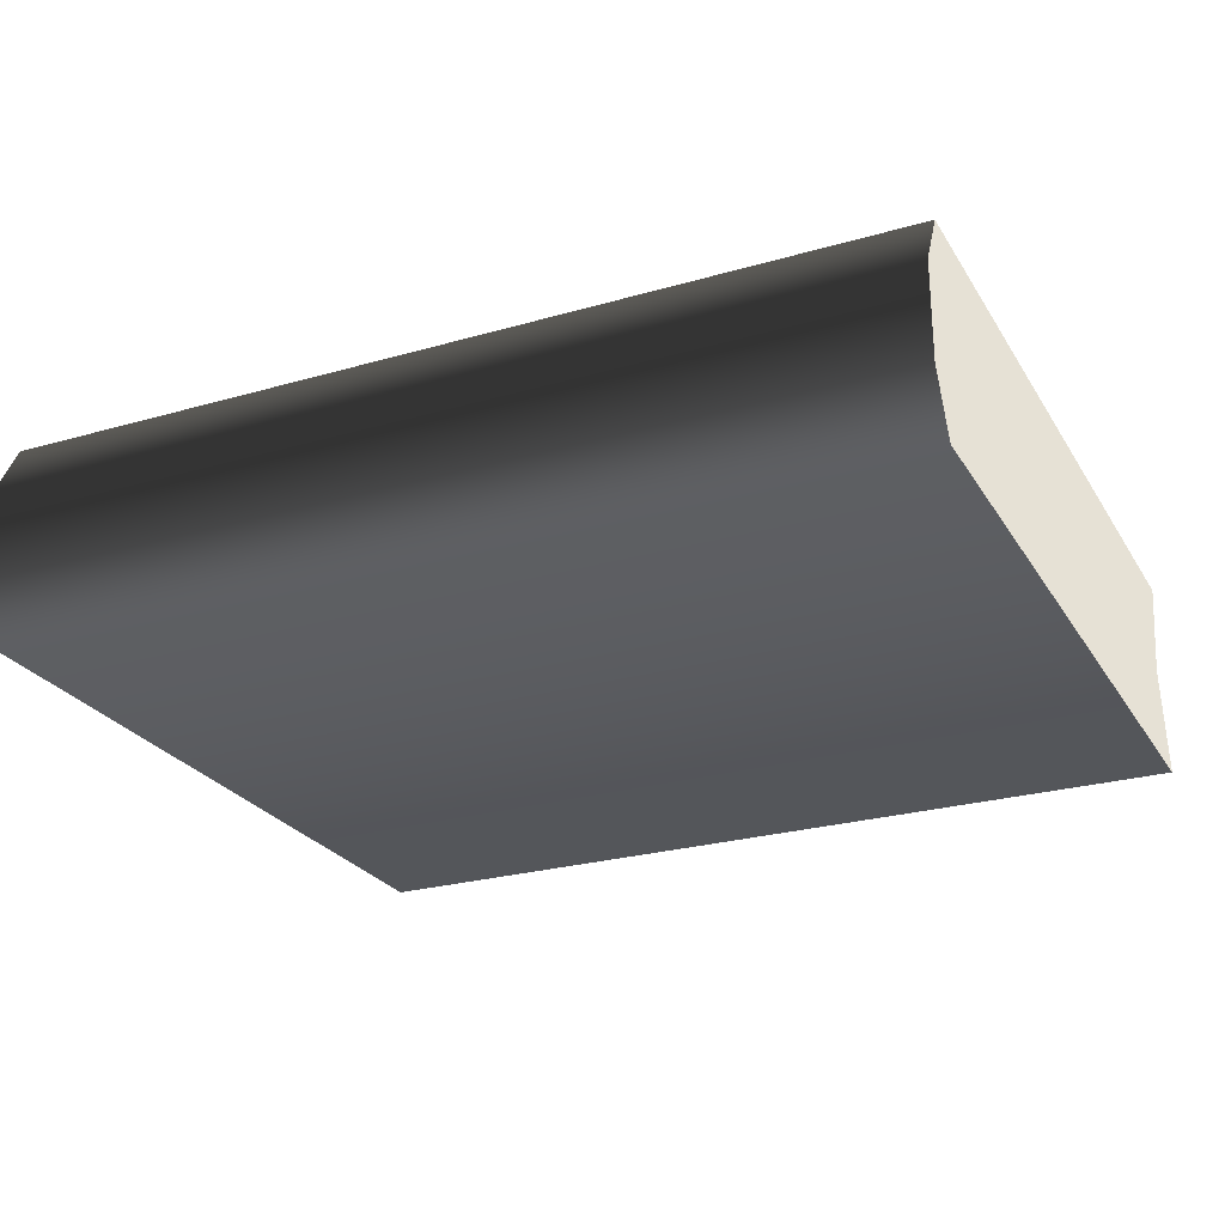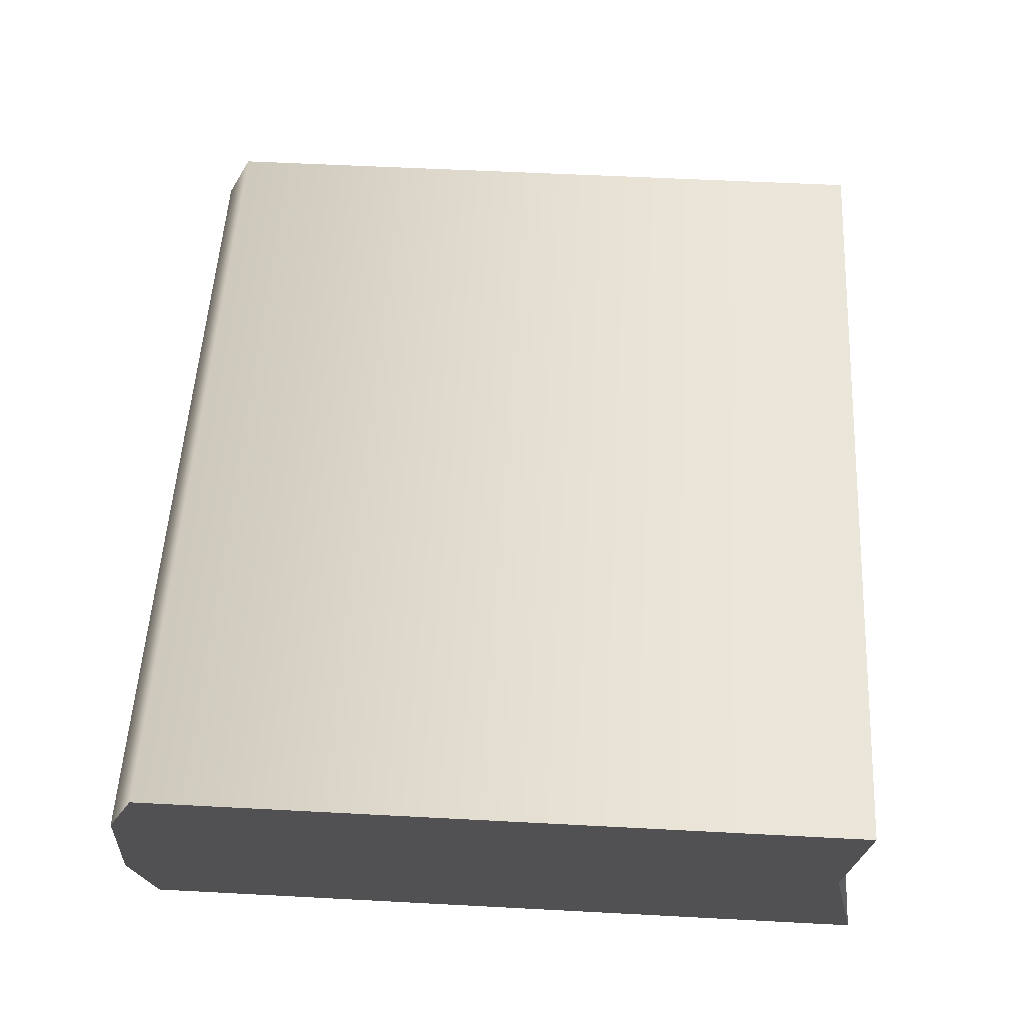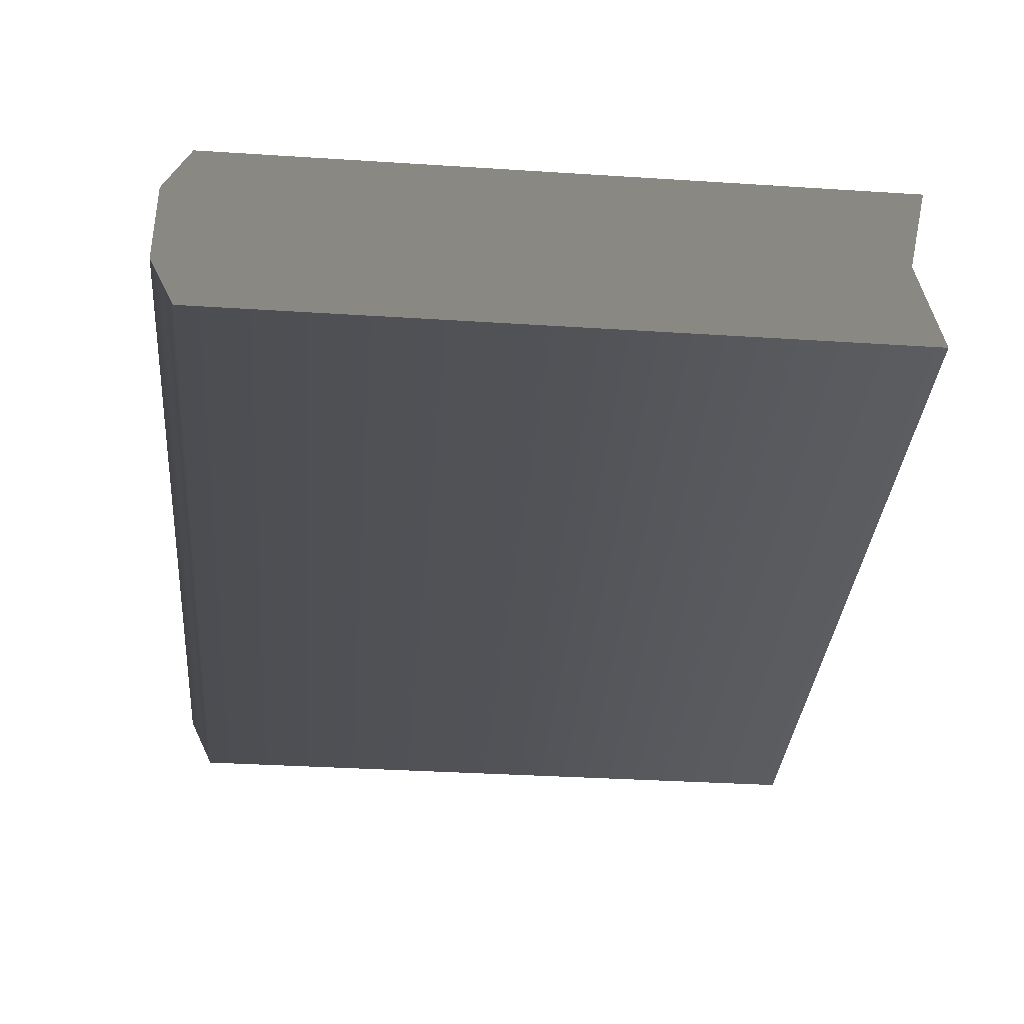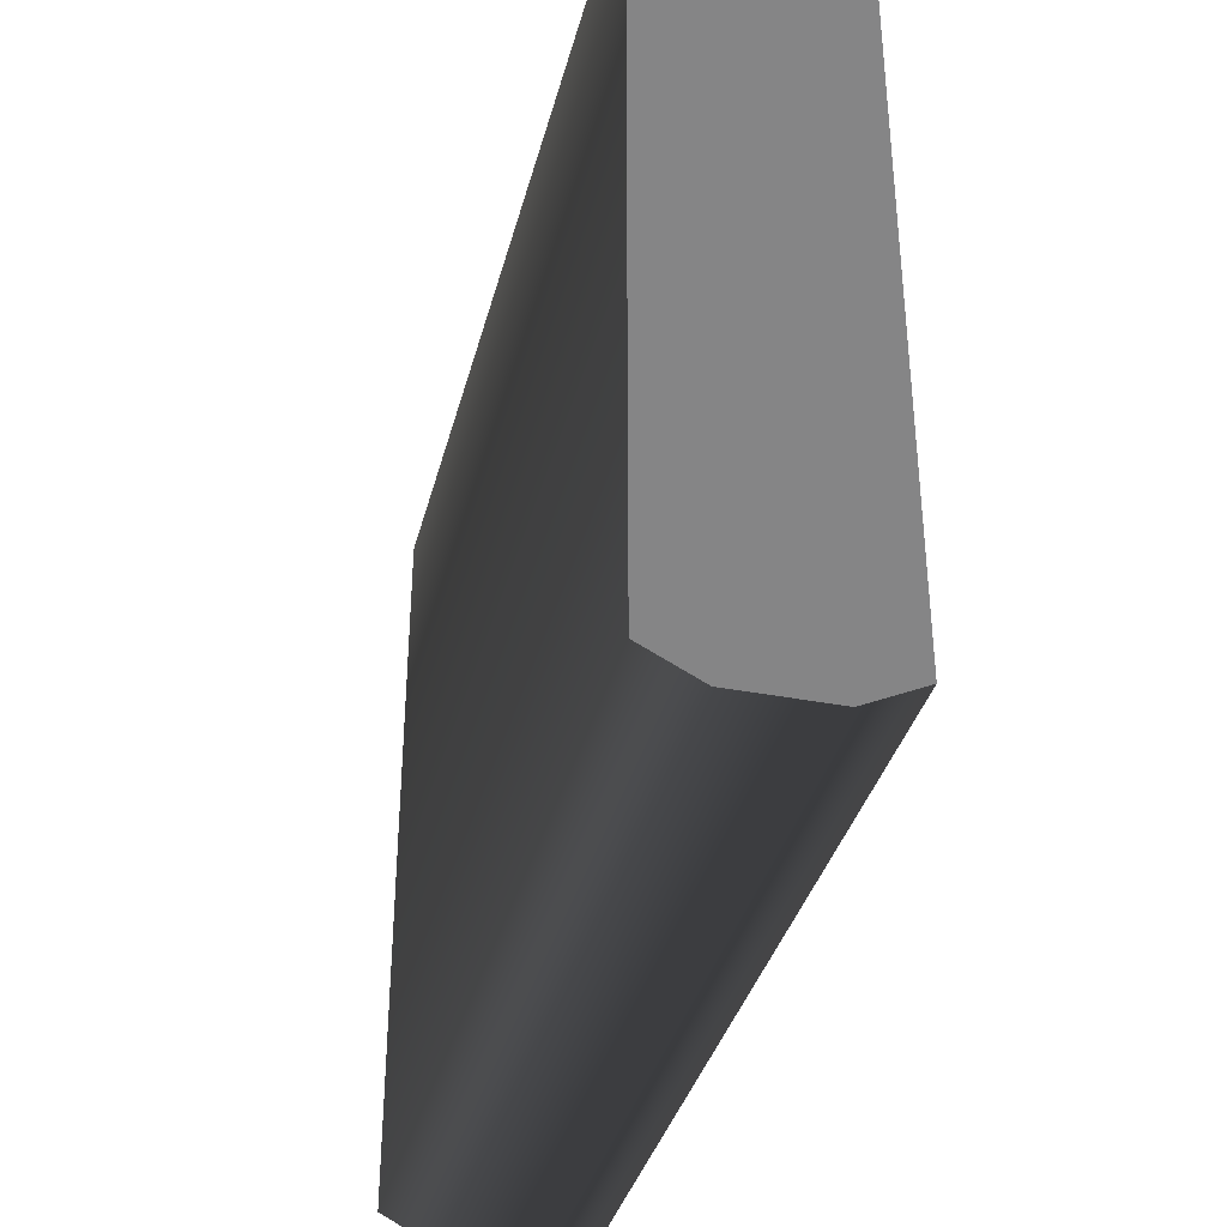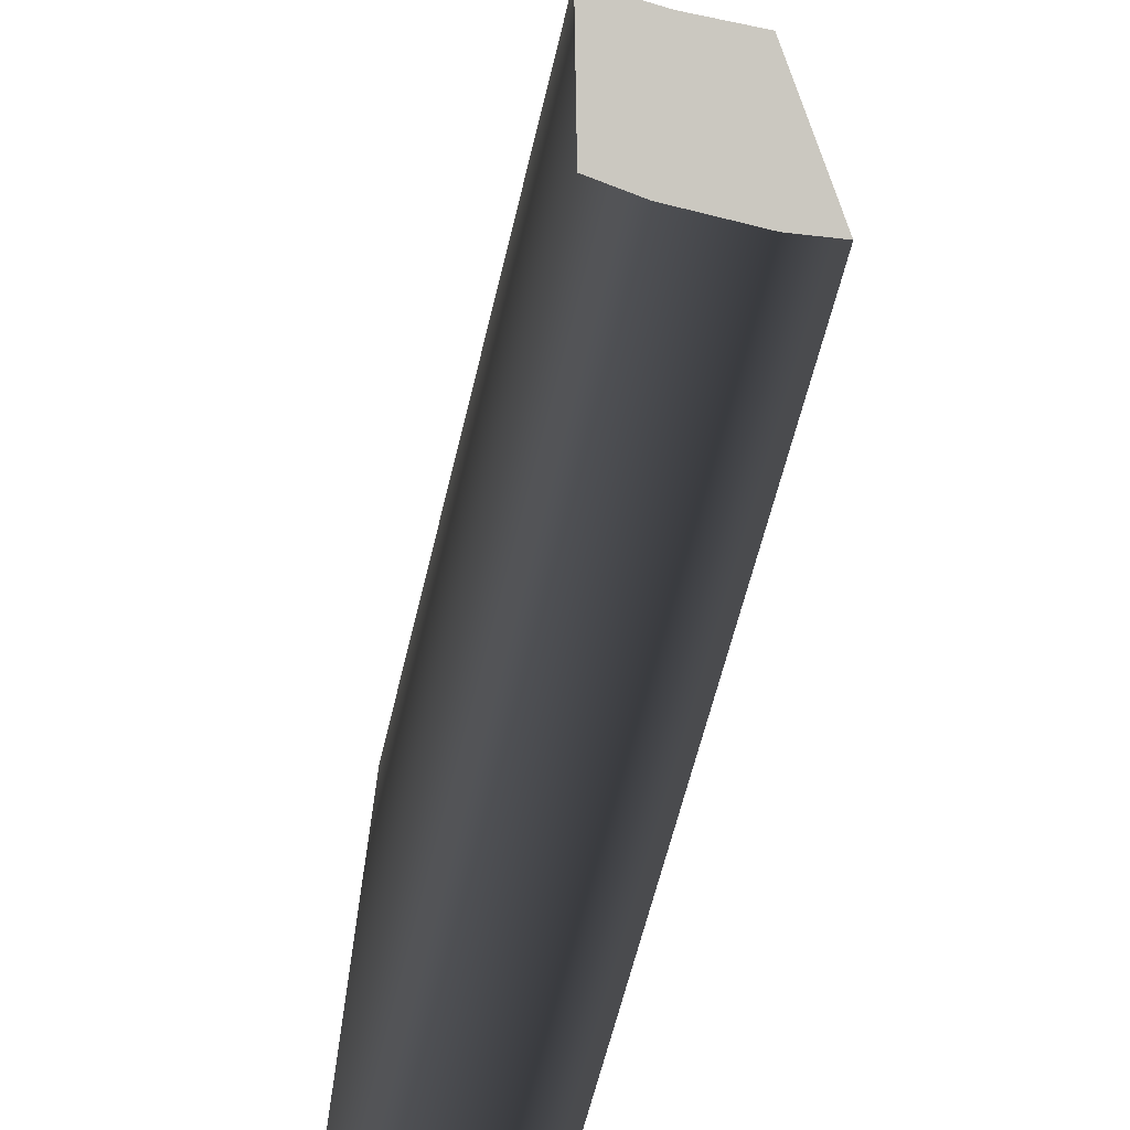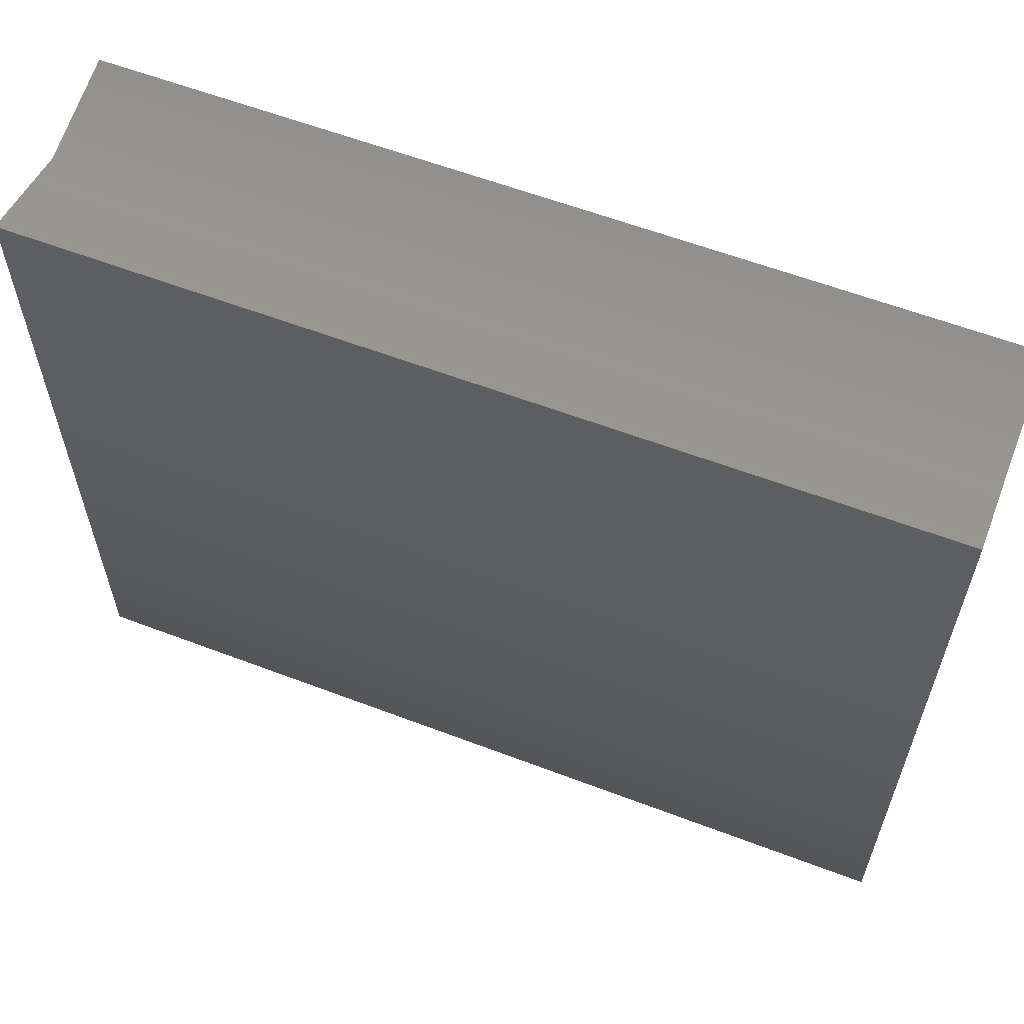
<metadata>
{"format":"obj","ext":"obj","renderer":"f3d","projection":"perspective","resolution":1024,"background":"white","views":[{"elev":-25.5,"azim":-155.2,"up":"+Y"},{"elev":54.7,"azim":-86.8,"up":"+Y"},{"elev":-35.7,"azim":-94.8,"up":"+Y"},{"elev":-36.3,"azim":-104.1,"up":"+Z"},{"elev":-66.6,"azim":-104.0,"up":"+Z"},{"elev":59.9,"azim":-158.7,"up":"+Z"}]}
</metadata>
<code>
v 0.1549 0.07102 -0.1235
v 0.1549 0.05239 -0.1331
v 0.1549 0.03577 0.1249
v 0.1549 0.07102 0.1331
v 0.1549 0.01983 -0.1331
v 0.1549 0 -0.1235
v 0.1549 0 0.1331
v -0.1549 0.03577 0.1249
v -0.1549 0.05239 -0.1331
v -0.1549 0.07102 -0.1235
v -0.1549 0.07102 0.1331
v -0.1549 0.01983 -0.1331
v -0.1549 -2.384e-07 -0.1235
v -0.1549 -2.384e-07 0.1331
v 0.1549 0.07102 -0.1235
v 0.1549 0.07102 0.1331
v -0.1549 0.07102 0.1331
v -0.1549 0.07102 -0.1235
v -0.1549 0.05239 -0.1331
v 0.1549 0.05239 -0.1331
v -0.1549 0.01983 -0.1331
v 0.1549 0.01983 -0.1331
v -0.1549 -2.384e-07 -0.1235
v 0.1549 0 -0.1235
v -0.1549 0.07102 0.1331
v 0.1549 0.07102 0.1331
v 0.1549 0.03577 0.1249
v -0.1549 0.03577 0.1249
v 0.1549 0 0.1331
v -0.1549 -2.384e-07 0.1331
v -0.1549 -2.384e-07 0.1331
v 0.1549 0 0.1331
v 0.1549 0 -0.1235
v -0.1549 -2.384e-07 -0.1235
g Book_02_2657_20
f 1 3 2
f 1 4 3
f 2 3 5
f 3 6 5
f 3 7 6
f 8 10 9
f 8 11 10
f 12 8 9
f 13 8 12
f 13 14 8
f 15 17 16
f 15 18 17
f 15 19 18
f 15 20 19
f 20 21 19
f 20 22 21
f 22 23 21
f 22 24 23
f 25 27 26
f 25 28 27
f 28 29 27
f 28 30 29
f 31 33 32
f 31 34 33

</code>
